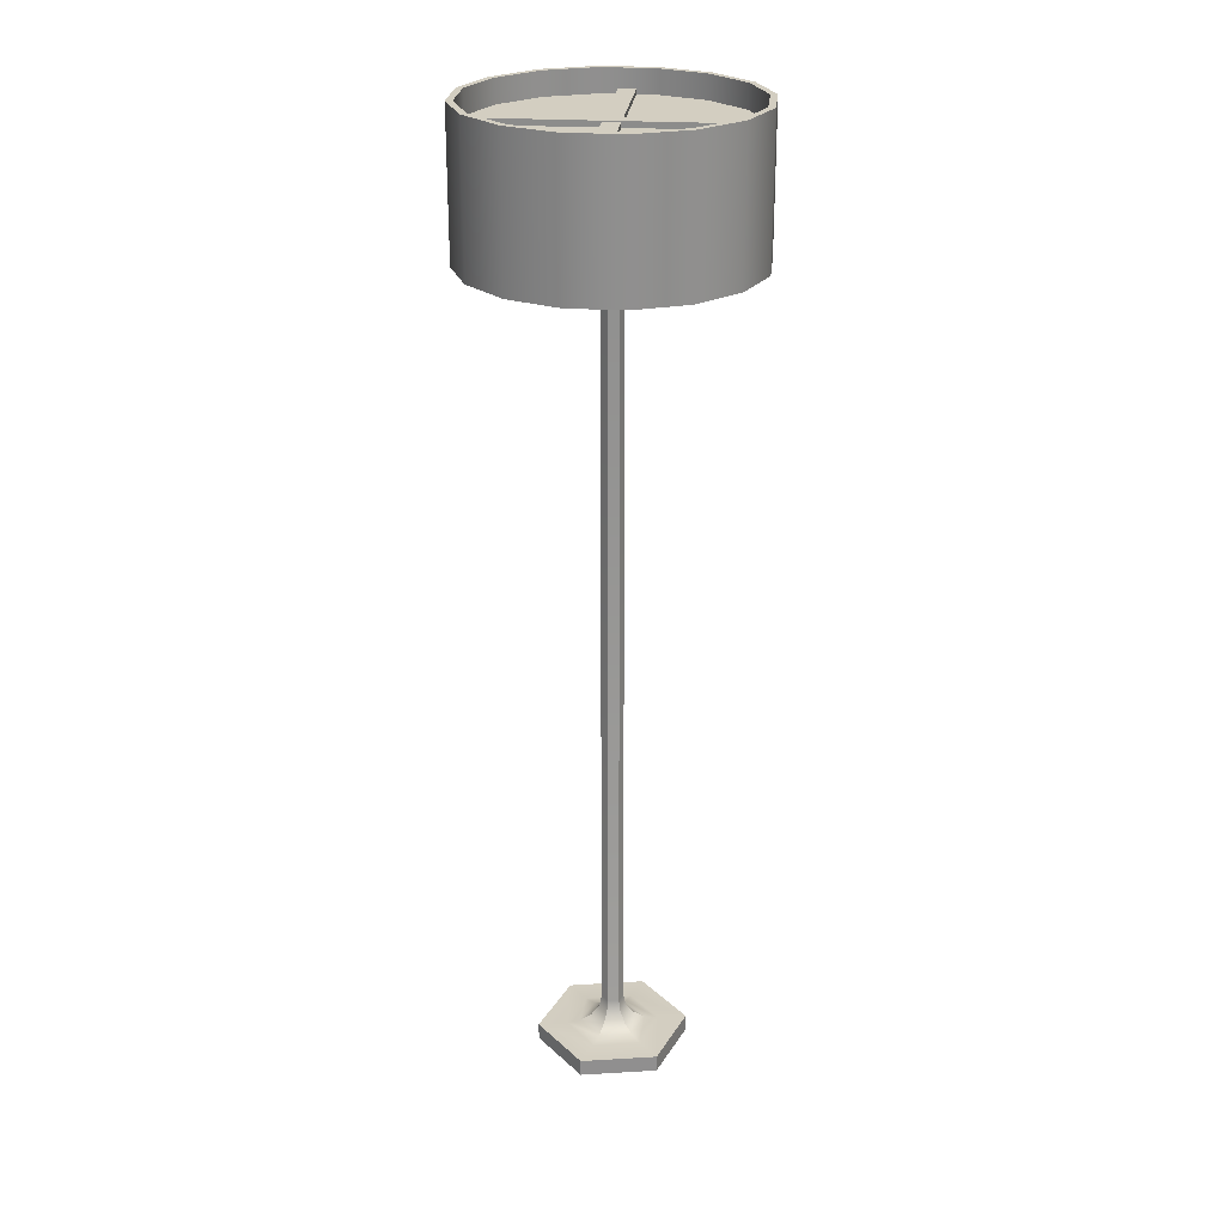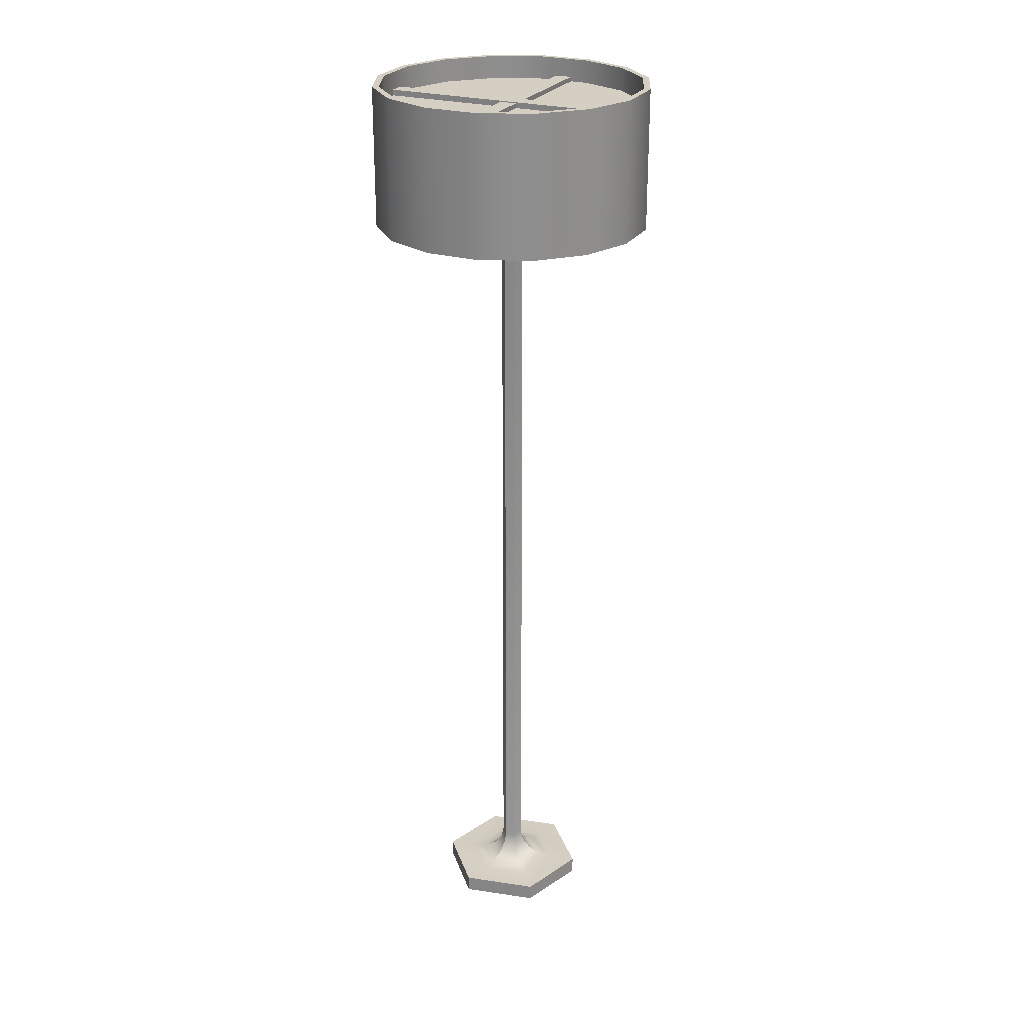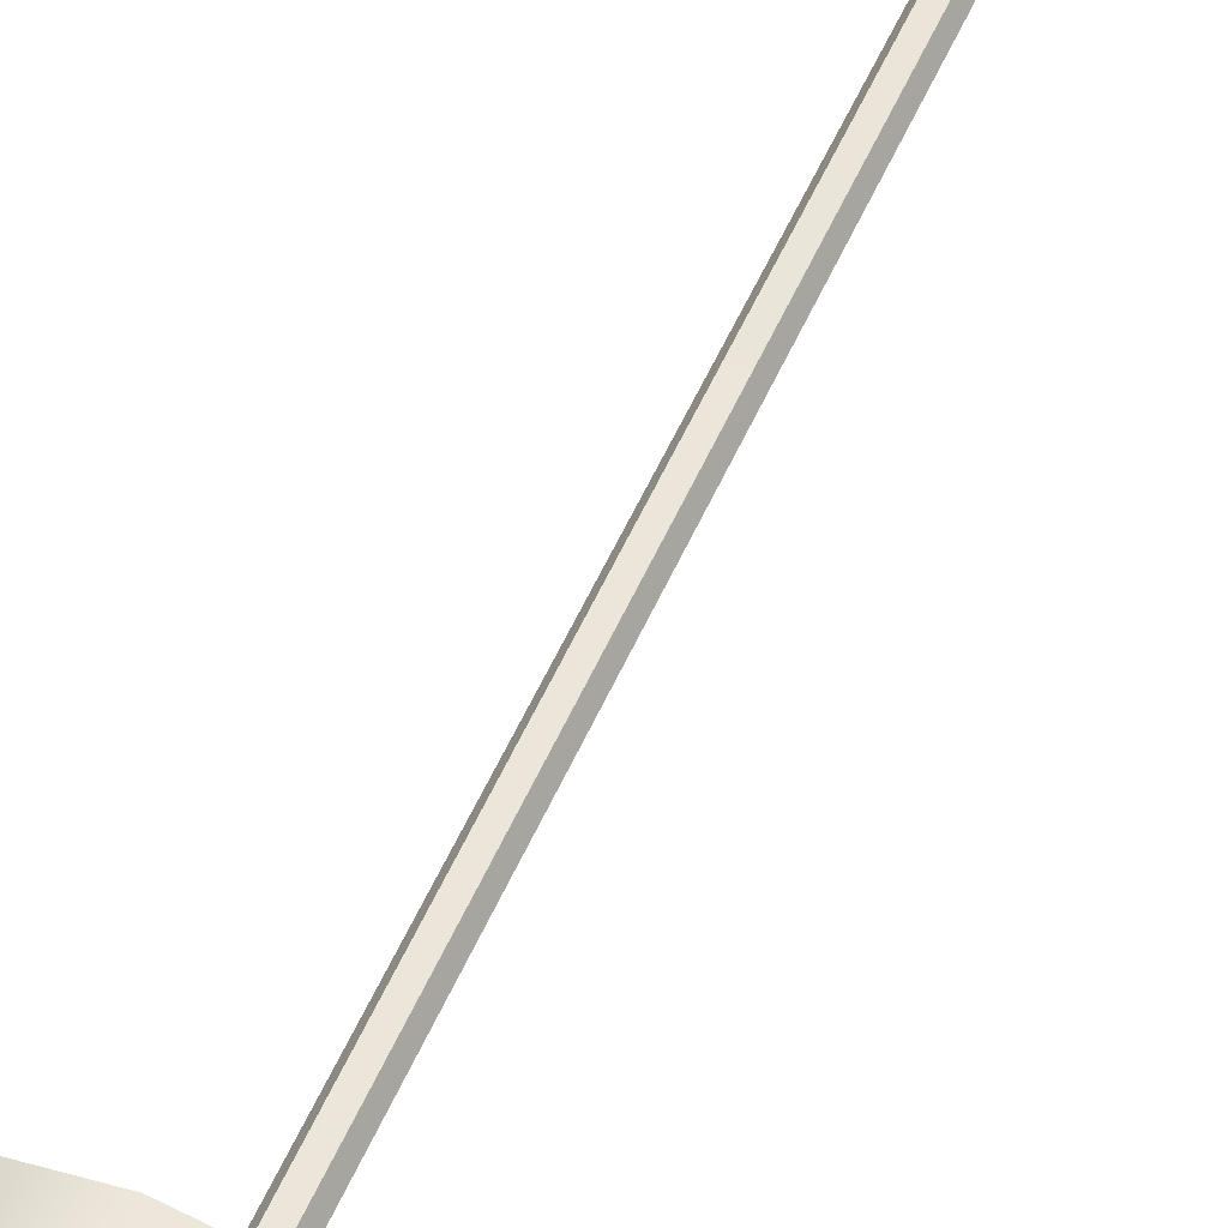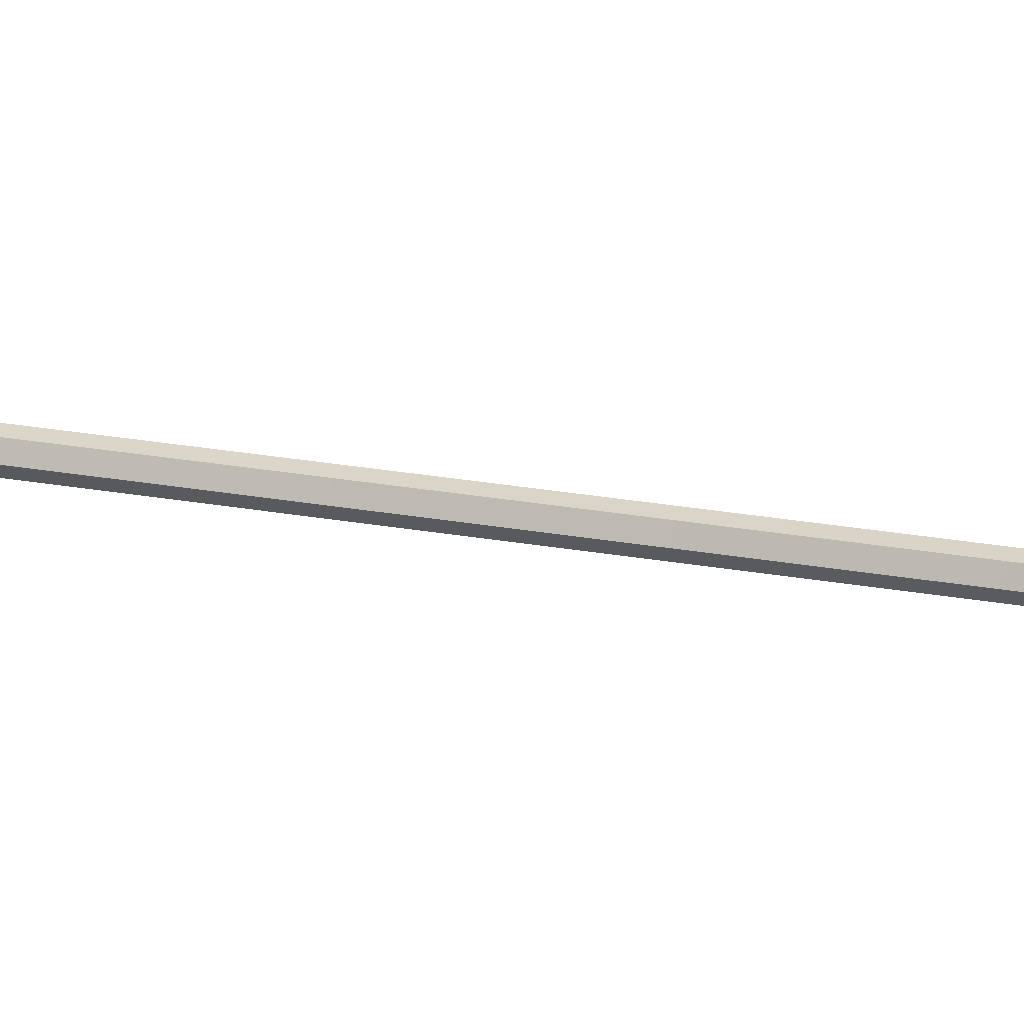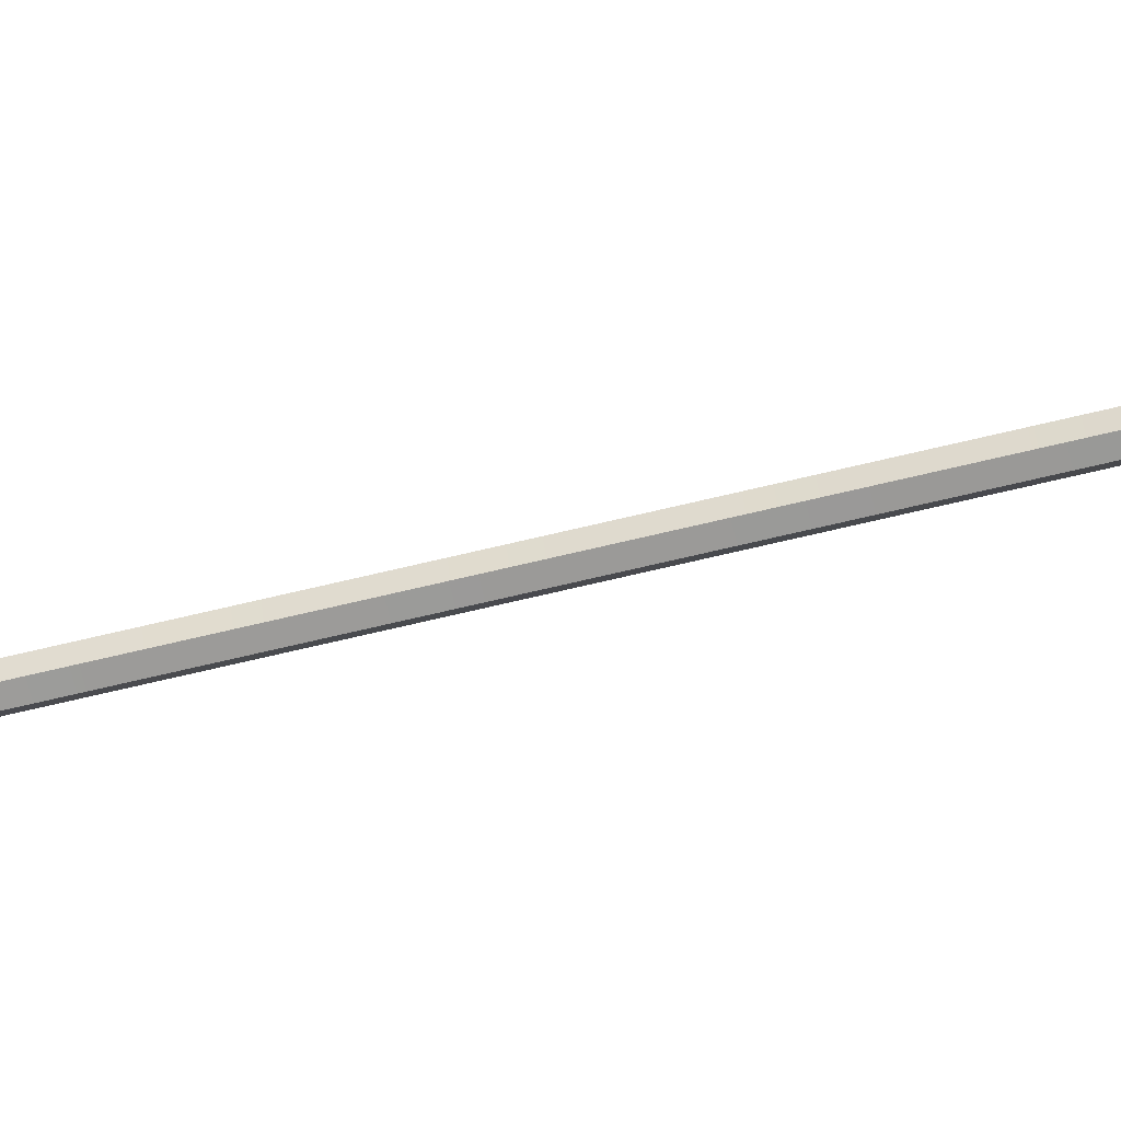
<metadata>
{"format":"obj","ext":"obj","renderer":"f3d","projection":"perspective","resolution":1024,"background":"white","views":[{"elev":25.0,"azim":174.5,"up":"+Y"},{"elev":25.4,"azim":13.6,"up":"+Y"},{"elev":53.0,"azim":-156.9,"up":"+Z"},{"elev":30.8,"azim":-76.4,"up":"+Z"},{"elev":-70.4,"azim":-76.6,"up":"+Z"}]}
</metadata>
<code>
o floor_lamp.006
v -0.01918 0.5223 0.03206
v 0.02082 0.5223 0.03206
v 0.04082 0.5223 -0.002578
v 0.02082 0.5223 -0.03722
v -0.01918 0.5223 -0.03722
v -0.03918 0.5223 -0.002578
v -0.01918 0.4781 0.03206
v 0.02082 0.4781 0.03206
v 0.04082 0.4781 -0.002578
v 0.02082 0.4781 -0.03722
v -0.01918 0.4781 -0.03722
v -0.03918 0.4781 -0.002578
v -0.04098 0.4294 0.06982
v -0.08278 0.4294 -0.002578
v 0.04262 0.4294 0.06982
v 0.08442 0.4294 -0.002578
v 0.04262 0.4294 -0.07498
v -0.04098 0.4294 -0.07498
v -0.05581 0.2531 0.0955
v -0.1124 0.2531 -0.002578
v 0.05745 0.2531 0.0955
v 0.1141 0.2531 -0.002578
v 0.05745 0.2531 -0.1007
v -0.05581 0.2531 -0.1007
v -0.03999 0.2045 0.0681
v -0.08079 0.2045 -0.002578
v 0.04162 0.2045 0.0681
v 0.08243 0.2045 -0.002578
v 0.04162 0.2045 -0.07326
v -0.03999 0.2045 -0.07326
v 0.06335 0.5105 -0.4738
v 0.06335 0.5461 -0.4738
v 0.1228 0.5105 -0.462
v 0.1228 0.5461 -0.462
v 0.4743 0.5141 0.06408
v 0.4743 0.5498 0.06408
v 0.4625 0.5141 0.1236
v 0.4625 0.5498 0.1236
v -0.06354 0.5105 0.4751
v -0.06354 0.5461 0.4751
v -0.123 0.5105 0.4632
v -0.123 0.5461 0.4632
v -0.4745 0.5141 -0.06281
v -0.4745 0.5498 -0.06281
v -0.4627 0.5141 -0.1223
v -0.4627 0.5498 -0.1223
v -9.8e-05 0.1261 -0.4864
v -9.8e-05 0.5844 -0.4864
v 0.1863 0.1261 -0.4493
v 0.1863 0.5844 -0.4493
v 0.3443 0.1261 -0.3438
v 0.3443 0.5844 -0.3438
v 0.4499 0.1261 -0.1857
v 0.4499 0.5844 -0.1857
v 0.487 0.1261 0.000636
v 0.487 0.5844 0.000636
v 0.4499 0.1261 0.187
v 0.4499 0.5844 0.187
v 0.3443 0.1261 0.345
v 0.3443 0.5844 0.345
v 0.1863 0.1261 0.4506
v 0.1863 0.5844 0.4506
v -9.8e-05 0.1261 0.4877
v -9.8e-05 0.5844 0.4877
v -0.1865 0.1261 0.4506
v -0.1865 0.5844 0.4506
v -0.3445 0.1261 0.345
v -0.3445 0.5844 0.345
v -0.4501 0.1261 0.187
v -0.4501 0.5844 0.187
v -0.4871 0.1261 0.000636
v -0.4871 0.5844 0.000636
v -0.4501 0.1261 -0.1857
v -0.4501 0.5844 -0.1857
v -0.3445 0.1261 -0.3438
v -0.3445 0.5844 -0.3438
v -0.1865 0.1261 -0.4493
v -0.1865 0.5844 -0.4493
v -9.8e-05 0.1261 -0.5104
v 0.1955 0.1261 -0.4715
v 0.1955 0.5844 -0.4715
v -9.8e-05 0.5844 -0.5104
v 0.3612 0.1261 -0.3607
v 0.3612 0.5844 -0.3607
v 0.472 0.1261 -0.1949
v 0.472 0.5844 -0.1949
v 0.5109 0.1261 0.000636
v 0.5109 0.5844 0.000636
v 0.472 0.1261 0.1962
v 0.472 0.5844 0.1962
v 0.3612 0.1261 0.362
v 0.3612 0.5844 0.362
v 0.1955 0.1261 0.4728
v 0.1955 0.5844 0.4728
v -9.8e-05 0.1261 0.5117
v -9.8e-05 0.5844 0.5117
v -0.1957 0.1261 0.4728
v -0.1957 0.5844 0.4728
v -0.3614 0.1261 0.362
v -0.3614 0.5844 0.362
v -0.4722 0.1261 0.1962
v -0.4722 0.5844 0.1962
v -0.5111 0.1261 0.000636
v -0.5111 0.5844 0.000636
v -0.4722 0.1261 -0.1949
v -0.4722 0.5844 -0.1949
v -0.3614 0.1261 -0.3607
v -0.3614 0.5844 -0.3607
v -0.1957 0.1261 -0.4715
v -0.1957 0.5844 -0.4715
v -9.8e-05 0.5195 -0.4864
v 0.1863 0.5195 -0.4493
v 0.3443 0.5195 -0.3438
v 0.4499 0.5195 -0.1857
v 0.487 0.5195 0.000636
v 0.4499 0.5195 0.187
v 0.3443 0.5195 0.345
v 0.1863 0.5195 0.4506
v -9.8e-05 0.5195 0.4877
v -0.1865 0.5195 0.4506
v -0.3445 0.5195 0.345
v -0.4501 0.5195 0.187
v -0.4871 0.5195 0.000636
v -0.4501 0.5195 -0.1857
v -0.3445 0.5195 -0.3438
v -0.1865 0.5195 -0.4493
v 0.1863 0.5288 -0.4493
v -9.8e-05 0.5288 -0.4864
v 0.3443 0.5288 -0.3438
v 0.4499 0.5288 -0.1857
v 0.487 0.5288 0.000636
v 0.4499 0.5288 0.187
v 0.3443 0.5288 0.345
v 0.1863 0.5288 0.4506
v -9.8e-05 0.5288 0.4877
v -0.1865 0.5288 0.4506
v -0.3445 0.5288 0.345
v -0.4501 0.5288 0.187
v -0.4871 0.5288 0.000636
v -0.4501 0.5288 -0.1857
v -0.3445 0.5288 -0.3438
v -0.1865 0.5288 -0.4493
v 0.06335 0.1343 -0.4738
v 0.06335 0.17 -0.4738
v 0.1228 0.1343 -0.462
v 0.1228 0.17 -0.462
v 0.4743 0.138 0.06408
v 0.4743 0.1737 0.06408
v 0.4625 0.138 0.1236
v 0.4625 0.1737 0.1236
v -0.06354 0.1343 0.4751
v -0.06354 0.17 0.4751
v -0.123 0.1343 0.4632
v -0.123 0.17 0.4632
v -0.4745 0.138 -0.06281
v -0.4745 0.1737 -0.06281
v -0.4627 0.138 -0.1223
v -0.4627 0.1737 -0.1223
v -9.8e-05 0.09676 -0.5104
v 0.1955 0.09676 -0.4715
v 0.3612 0.09676 -0.3607
v 0.472 0.09676 -0.1949
v 0.5109 0.09676 0.000636
v 0.472 0.09676 0.1962
v 0.3612 0.09676 0.362
v 0.1955 0.09676 0.4728
v -9.8e-05 0.09676 0.5117
v -0.1957 0.09676 0.4728
v -0.3614 0.09676 0.362
v -0.4722 0.09676 0.1962
v -0.5111 0.09676 0.000636
v -0.4722 0.09676 -0.1949
v -0.3614 0.09676 -0.3607
v -0.1957 0.09676 -0.4715
v -9.8e-05 0.09676 -0.4864
v 0.1863 0.09676 -0.4493
v 0.3443 0.09676 -0.3438
v 0.4499 0.09676 -0.1857
v 0.487 0.09676 0.000636
v 0.4499 0.09676 0.187
v 0.3443 0.09676 0.345
v 0.1863 0.09676 0.4506
v -9.8e-05 0.09676 0.4877
v -0.1865 0.09676 0.4506
v -0.3445 0.09676 0.345
v -0.4501 0.09676 0.187
v -0.4871 0.09676 0.000636
v -0.4501 0.09676 -0.1857
v -0.3445 0.09676 -0.3438
v -0.1865 0.09676 -0.4493
v 0.1955 0.614 -0.4715
v -9.8e-05 0.614 -0.5104
v 0.3612 0.614 -0.3607
v 0.472 0.614 -0.1949
v 0.5109 0.614 0.000636
v 0.472 0.614 0.1962
v 0.3612 0.614 0.362
v 0.1955 0.614 0.4728
v -9.8e-05 0.614 0.5117
v -0.1957 0.614 0.4728
v -0.3614 0.614 0.362
v -0.4722 0.614 0.1962
v -0.5111 0.614 0.000636
v -0.4722 0.614 -0.1949
v -0.3614 0.614 -0.3607
v -0.1957 0.614 -0.4715
v 0.1863 0.614 -0.4493
v -9.8e-05 0.614 -0.4864
v 0.3443 0.614 -0.3438
v 0.4499 0.614 -0.1857
v 0.487 0.614 0.000636
v 0.4499 0.614 0.187
v 0.3443 0.614 0.345
v 0.1863 0.614 0.4506
v -9.8e-05 0.614 0.4877
v -0.1865 0.614 0.4506
v -0.3445 0.614 0.345
v -0.4501 0.614 0.187
v -0.4871 0.614 0.000636
v -0.4501 0.614 -0.1857
v -0.3445 0.614 -0.3438
v -0.1865 0.614 -0.4493
v 0.02016 0.1601 0.03206
v -0.0195 0.1601 0.03206
v -0.03933 0.1601 -0.002578
v -0.0195 0.1601 -0.03722
v 0.02016 0.1601 -0.03722
v 0.03999 0.1601 -0.002578
v 0.02016 -2.853 0.03206
v -0.0195 -2.853 0.03206
v -0.03933 -2.853 -0.002578
v -0.0195 -2.853 -0.03722
v 0.02016 -2.853 -0.03722
v 0.03999 -2.853 -0.002578
v 0.1387 -2.792 0.2351
v 0.2751 -2.792 -0.002578
v -0.138 -2.792 0.2351
v -0.2744 -2.792 -0.002578
v -0.138 -2.792 -0.2402
v 0.1387 -2.792 -0.2402
v 0.1387 -2.853 0.2351
v 0.2751 -2.853 -0.002578
v -0.138 -2.853 0.2351
v -0.2744 -2.853 -0.002578
v -0.138 -2.853 -0.2402
v 0.1387 -2.853 -0.2402
v 0.02016 -2.679 0.03206
v 0.08579 -2.792 0.1445
v 0.02516 -2.722 0.04062
v 0.03938 -2.759 0.06499
v 0.06068 -2.783 0.1015
v -0.0195 -2.679 0.03206
v -0.08513 -2.792 0.1445
v -0.02449 -2.722 0.04062
v -0.03872 -2.759 0.06499
v -0.06001 -2.783 0.1015
v -0.03933 -2.679 -0.002578
v -0.1693 -2.792 -0.002578
v -0.04922 -2.722 -0.002578
v -0.0774 -2.759 -0.002578
v -0.1196 -2.783 -0.002578
v -0.0195 -2.679 -0.03722
v -0.08513 -2.792 -0.1496
v -0.02449 -2.722 -0.04578
v -0.03872 -2.759 -0.07015
v -0.06001 -2.783 -0.1066
v 0.02016 -2.679 -0.03722
v 0.08579 -2.792 -0.1496
v 0.02516 -2.722 -0.04578
v 0.03938 -2.759 -0.07015
v 0.06068 -2.783 -0.1066
v 0.17 -2.792 -0.002578
v 0.03999 -2.679 -0.002578
v 0.1202 -2.783 -0.002578
v 0.07806 -2.759 -0.002578
v 0.04988 -2.722 -0.002578
f 4 10 11 5
f 2 8 9 3
f 6 12 7 1
f 5 11 12 6
f 3 9 10 4
f 1 7 8 2
f 7 12 14 13
f 18 17 23 24
f 12 11 18 14
f 10 9 16 17
f 8 7 13 15
f 11 10 17 18
f 9 8 15 16
f 20 24 30 26
f 16 15 21 22
f 13 14 20 19
f 14 18 24 20
f 17 16 22 23
f 15 13 19 21
f 25 26 30 29 28 27
f 23 22 28 29
f 21 19 25 27
f 24 23 29 30
f 22 21 27 28
f 19 20 26 25
f 46 45 43 44
f 42 41 39 40
f 38 37 35 36
f 34 33 31 32
f 43 37 38 44
f 44 38 36 46
f 46 36 35 45
f 45 35 37 43
f 39 33 34 40
f 40 34 32 42
f 42 32 31 41
f 41 31 33 39
f 79 82 81 80
f 80 81 84 83
f 83 84 86 85
f 85 86 88 87
f 87 88 90 89
f 89 90 92 91
f 91 92 94 93
f 93 94 96 95
f 95 96 98 97
f 97 98 100 99
f 99 100 102 101
f 101 102 104 103
f 103 104 106 105
f 105 106 108 107
f 78 76 75 77
f 107 108 110 109
f 109 110 82 79
f 48 78 77 47
f 61 59 181 182
f 110 108 205 206
f 109 79 159 174
f 92 90 196 197
f 91 93 166 165
f 56 58 212 211
f 73 71 187 188
f 100 98 200 201
f 59 57 180 181
f 68 70 218 217
f 99 101 170 169
f 54 56 211 210
f 80 83 161 160
f 81 82 192 191
f 71 69 186 187
f 108 106 204 205
f 107 109 174 173
f 90 88 195 196
f 89 91 165 164
f 66 68 217 216
f 57 55 179 180
f 52 54 210 209
f 97 99 169 168
f 98 96 199 200
f 69 67 185 186
f 78 48 208 222
f 55 53 178 179
f 64 66 216 215
f 79 80 160 159
f 106 104 203 204
f 105 107 173 172
f 88 86 194 195
f 76 74 73 75
f 74 72 71 73
f 72 70 69 71
f 70 68 67 69
f 68 66 65 67
f 66 64 63 65
f 64 62 61 63
f 62 60 59 61
f 60 58 57 59
f 58 56 55 57
f 56 54 53 55
f 54 52 51 53
f 52 50 49 51
f 50 48 47 49
f 112 113 114 115 116 117 118 119 120 121 122 123 124 125 126 111
f 127 128 142 141 140 139 138 137 136 135 134 133 132 131 130 129
f 118 134 135 119
f 111 128 127 112
f 126 142 128 111
f 119 135 136 120
f 112 127 129 113
f 120 136 137 121
f 113 129 130 114
f 121 137 138 122
f 114 130 131 115
f 122 138 139 123
f 115 131 132 116
f 123 139 140 124
f 116 132 133 117
f 124 140 141 125
f 117 133 134 118
f 125 141 142 126
f 158 157 155 156
f 154 153 151 152
f 150 149 147 148
f 146 145 143 144
f 155 149 150 156
f 156 150 148 158
f 158 148 147 157
f 157 147 149 155
f 151 145 146 152
f 152 146 144 154
f 154 144 143 153
f 153 143 145 151
f 176 175 159 160
f 177 176 160 161
f 178 177 161 162
f 179 178 162 163
f 180 179 163 164
f 181 180 164 165
f 182 181 165 166
f 183 182 166 167
f 184 183 167 168
f 185 184 168 169
f 186 185 169 170
f 187 186 170 171
f 188 187 171 172
f 189 188 172 173
f 190 189 173 174
f 175 190 174 159
f 75 73 188 189
f 83 85 162 161
f 101 103 171 170
f 49 47 175 176
f 63 61 182 183
f 93 95 167 166
f 77 75 189 190
f 51 49 176 177
f 85 87 163 162
f 103 105 172 171
f 65 63 183 184
f 47 77 190 175
f 95 97 168 167
f 53 51 177 178
f 67 65 184 185
f 87 89 164 163
f 208 207 191 192
f 207 209 193 191
f 209 210 194 193
f 210 211 195 194
f 211 212 196 195
f 212 213 197 196
f 213 214 198 197
f 214 215 199 198
f 215 216 200 199
f 216 217 201 200
f 217 218 202 201
f 218 219 203 202
f 219 220 204 203
f 220 221 205 204
f 221 222 206 205
f 222 208 192 206
f 70 72 219 218
f 84 81 191 193
f 102 100 201 202
f 58 60 213 212
f 72 74 220 219
f 94 92 197 198
f 82 110 206 192
f 60 62 214 213
f 74 76 221 220
f 86 84 193 194
f 104 102 202 203
f 48 50 207 208
f 62 64 215 214
f 96 94 198 199
f 76 78 222 221
f 50 52 209 207
f 248 253 237 235
f 223 247 273 228
f 253 258 238 237
f 258 263 239 238
f 263 268 240 239
f 268 272 236 240
f 228 227 226 225 224 223
f 232 231 244 245
f 234 229 230 231 232 233
f 227 267 262 226
f 225 257 252 224
f 272 248 235 236
f 231 230 243 244
f 239 240 246 245
f 238 239 245 244
f 237 238 244 243
f 235 237 243 241
f 240 236 242 246
f 236 235 241 242
f 229 234 242 241
f 233 232 245 246
f 226 262 257 225
f 230 229 241 243
f 228 273 267 227
f 234 233 246 242
f 248 272 274 251
f 251 274 275 250
f 250 275 276 249
f 249 276 273 247
f 247 252 254 249
f 249 254 255 250
f 250 255 256 251
f 251 256 253 248
f 252 257 259 254
f 254 259 260 255
f 255 260 261 256
f 256 261 258 253
f 257 262 264 259
f 259 264 265 260
f 260 265 266 261
f 261 266 263 258
f 262 267 269 264
f 264 269 270 265
f 265 270 271 266
f 266 271 268 263
f 267 273 276 269
f 269 276 275 270
f 270 275 274 271
f 271 274 272 268
f 224 252 247 223

</code>
